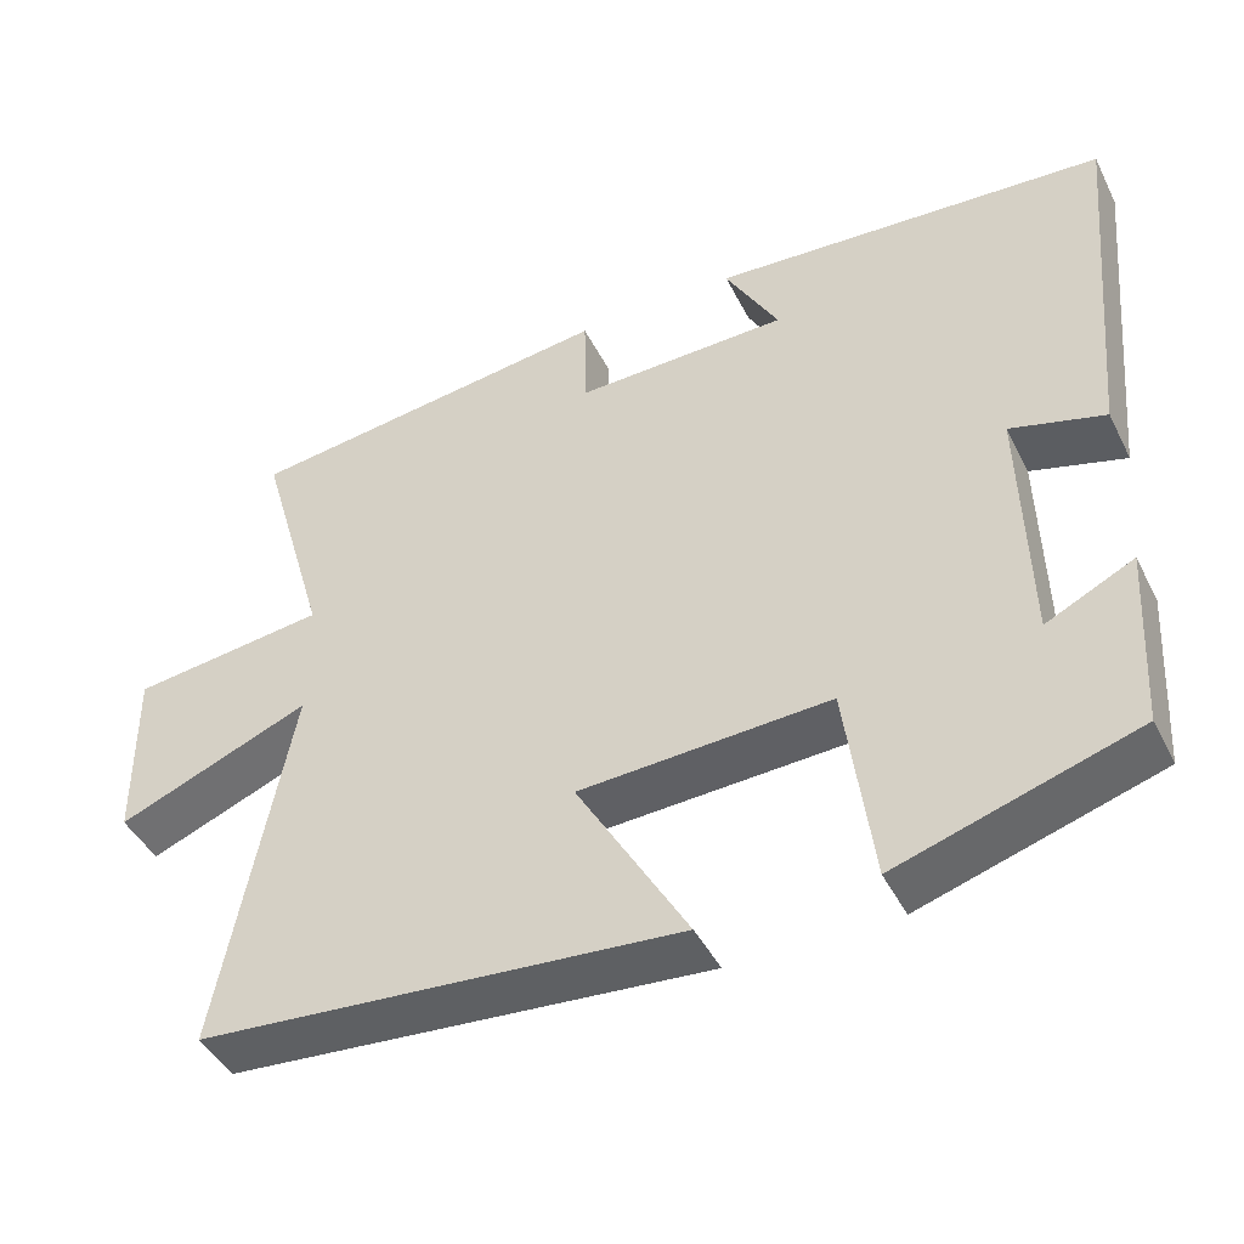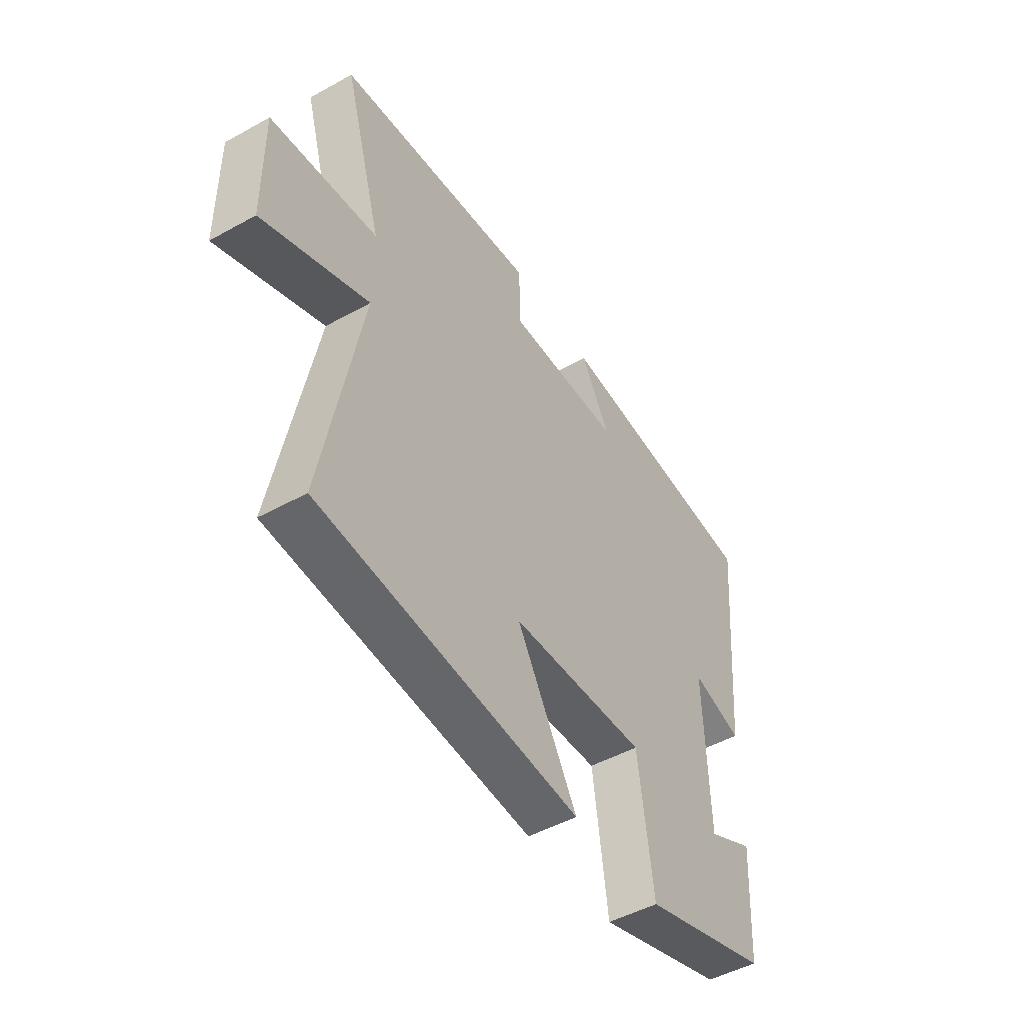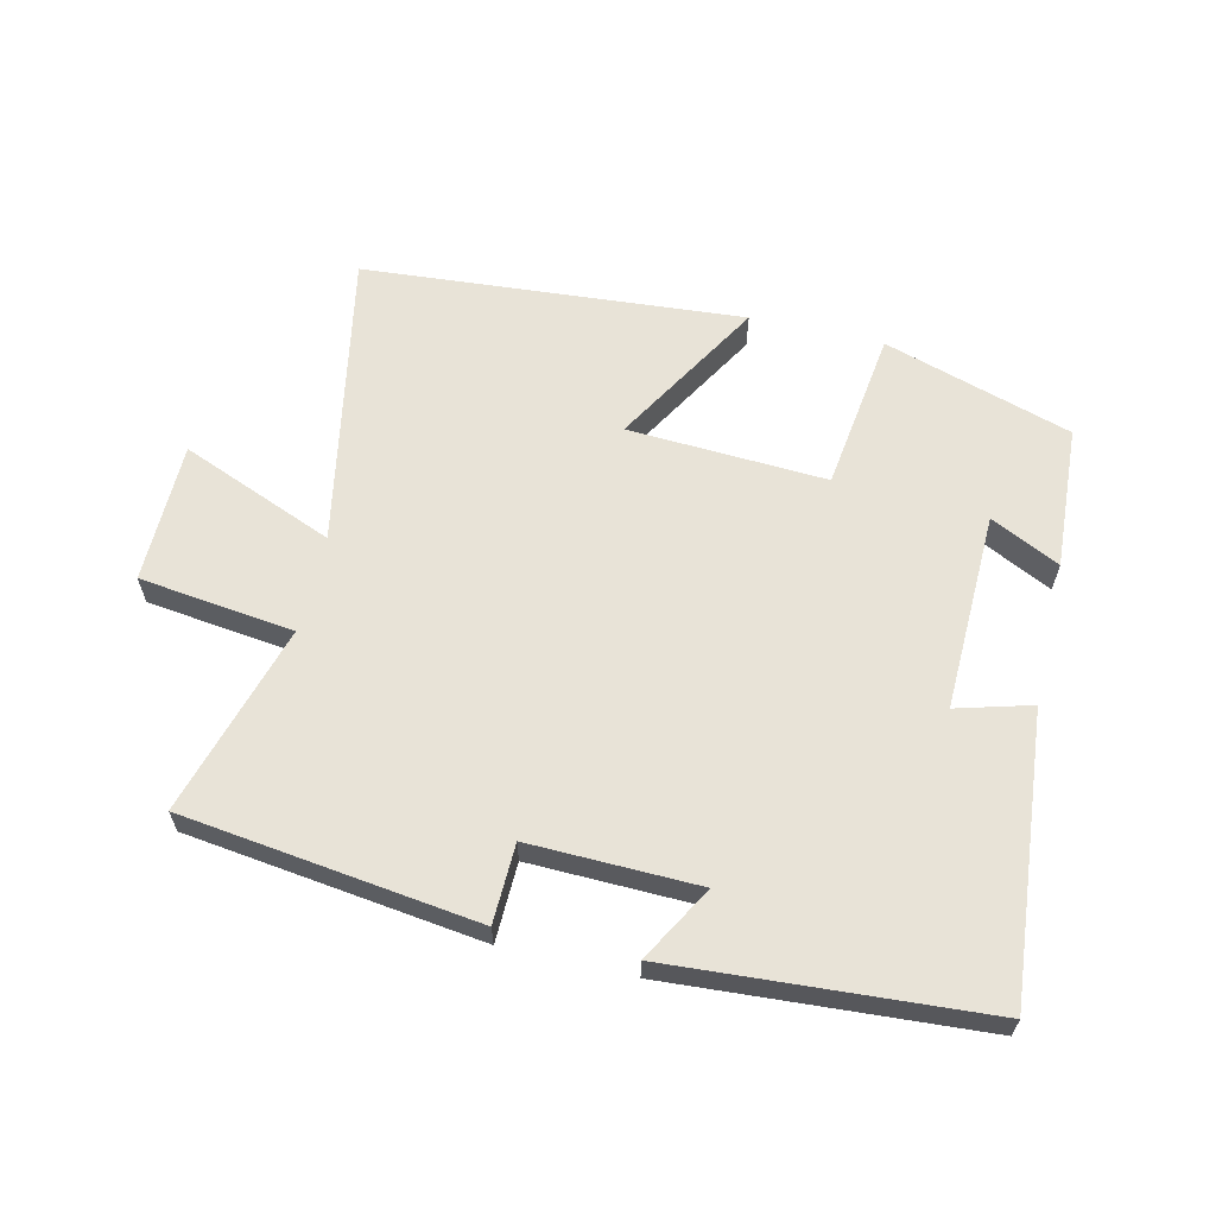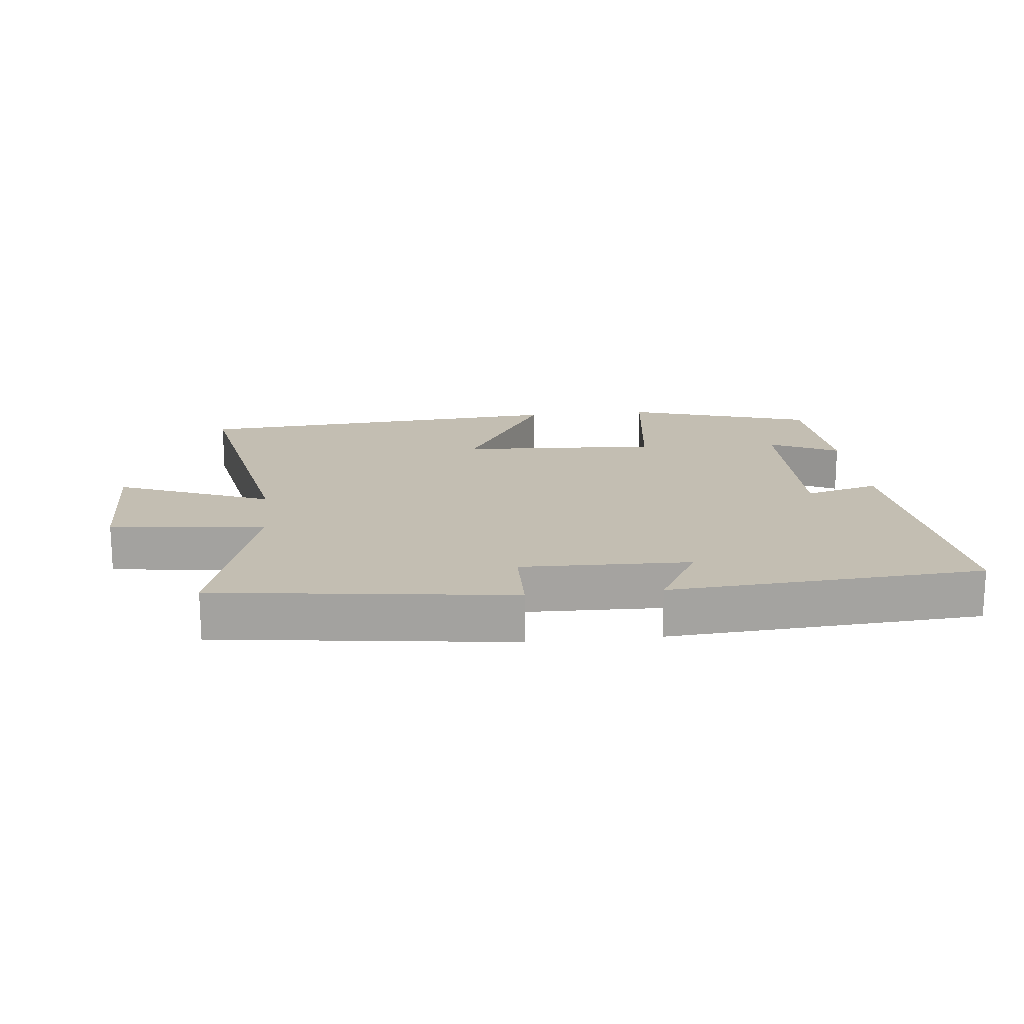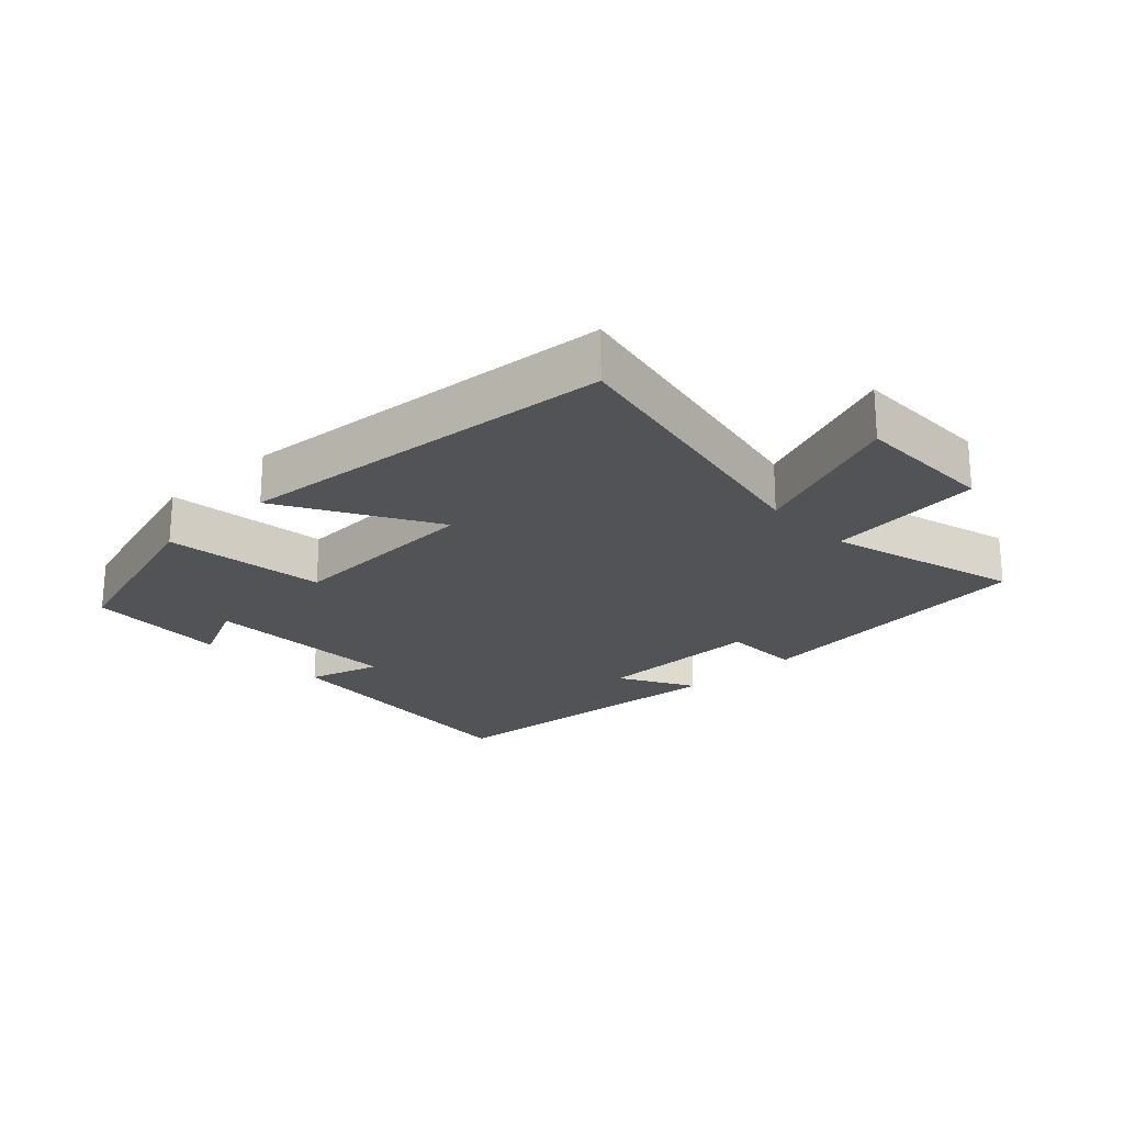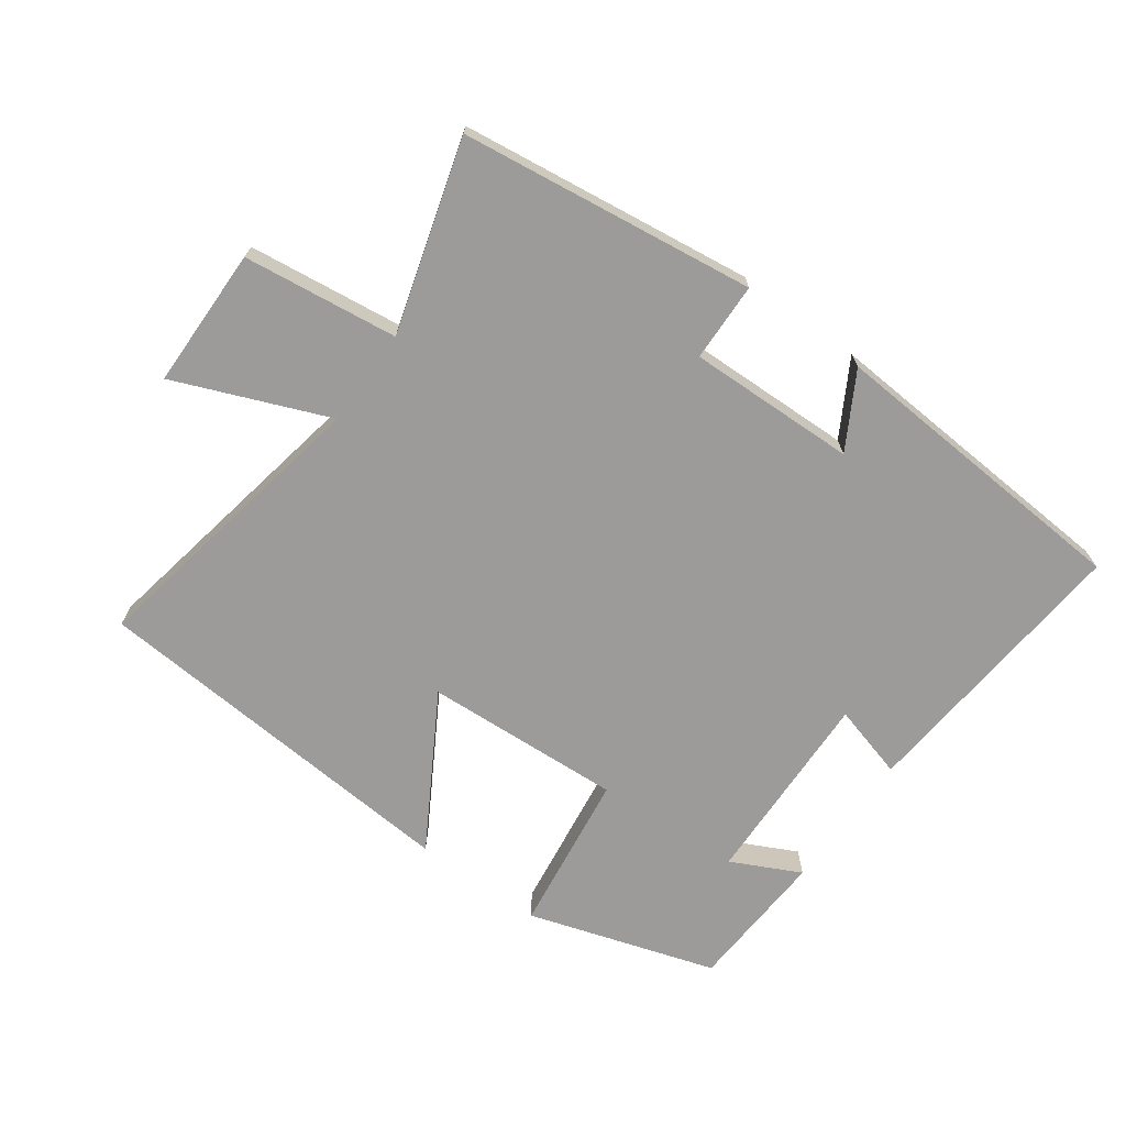
<metadata>
{"format":"obj","ext":"obj","renderer":"f3d","projection":"perspective","resolution":1024,"background":"white","views":[{"elev":-44.3,"azim":25.5,"up":"+Z"},{"elev":-48.3,"azim":-58.2,"up":"+Z"},{"elev":62.0,"azim":13.2,"up":"+Y"},{"elev":17.3,"azim":-6.1,"up":"+Y"},{"elev":-22.1,"azim":-137.0,"up":"+Y"},{"elev":-69.9,"azim":-35.7,"up":"+Y"}]}
</metadata>
<code>
v 0.54 0.07 0.467
v 0.5 0.07 0.03
v 0.386 0.07 0.062
v 0.394 0.07 -0.242
v 0.5 0.07 -0.19
v 0.487 0.07 -0.41
v 0.199 0.07 -0.5
v 0.166 0.07 -0.253
v -0.138 0.07 -0.269
v -0.003 0.07 -0.5
v -0.586 0.07 -0.454
v -0.5 0.07 0
v -0.735 0.07 -0.095
v -0.737 0.07 0.121
v -0.5 0.07 0.15
v -0.585 0.07 0.442
v -0.134 0.07 0.5
v -0.131 0.07 0.379
v 0.127 0.07 0.385
v 0.062 0.07 0.5
v 0.54 0 0.467
v 0.5 0 0.03
v 0.386 0 0.062
v 0.394 0 -0.242
v 0.5 0 -0.19
v 0.487 0 -0.41
v 0.199 0 -0.5
v 0.166 0 -0.253
v -0.138 0 -0.269
v -0.003 0 -0.5
v -0.586 0 -0.454
v -0.5 0 0
v -0.735 0 -0.095
v -0.737 0 0.121
v -0.5 0 0.15
v -0.585 0 0.442
v -0.134 0 0.5
v -0.131 0 0.379
v 0.127 0 0.385
v 0.062 0 0.5
f 19 20 1 2
f 18 19 2 3
f 15 16 17 18
f 15 18 3 4
f 12 13 14 15
f 12 15 4
f 9 10 11 12
f 8 9 12
f 8 12 4
f 7 8 4
f 4 5 6 7
f 22 21 40 39
f 23 22 39 38
f 38 37 36 35
f 24 23 38 35
f 35 34 33 32
f 24 35 32
f 32 31 30 29
f 32 29 28
f 24 32 28
f 24 28 27
f 27 26 25 24
f 1 21 22 2
f 2 22 23 3
f 3 23 24 4
f 4 24 25 5
f 5 25 26 6
f 6 26 27 7
f 7 27 28 8
f 8 28 29 9
f 9 29 30 10
f 10 30 31 11
f 11 31 32 12
f 12 32 33 13
f 13 33 34 14
f 14 34 35 15
f 15 35 36 16
f 16 36 37 17
f 17 37 38 18
f 18 38 39 19
f 19 39 40 20
f 20 40 21 1

</code>
